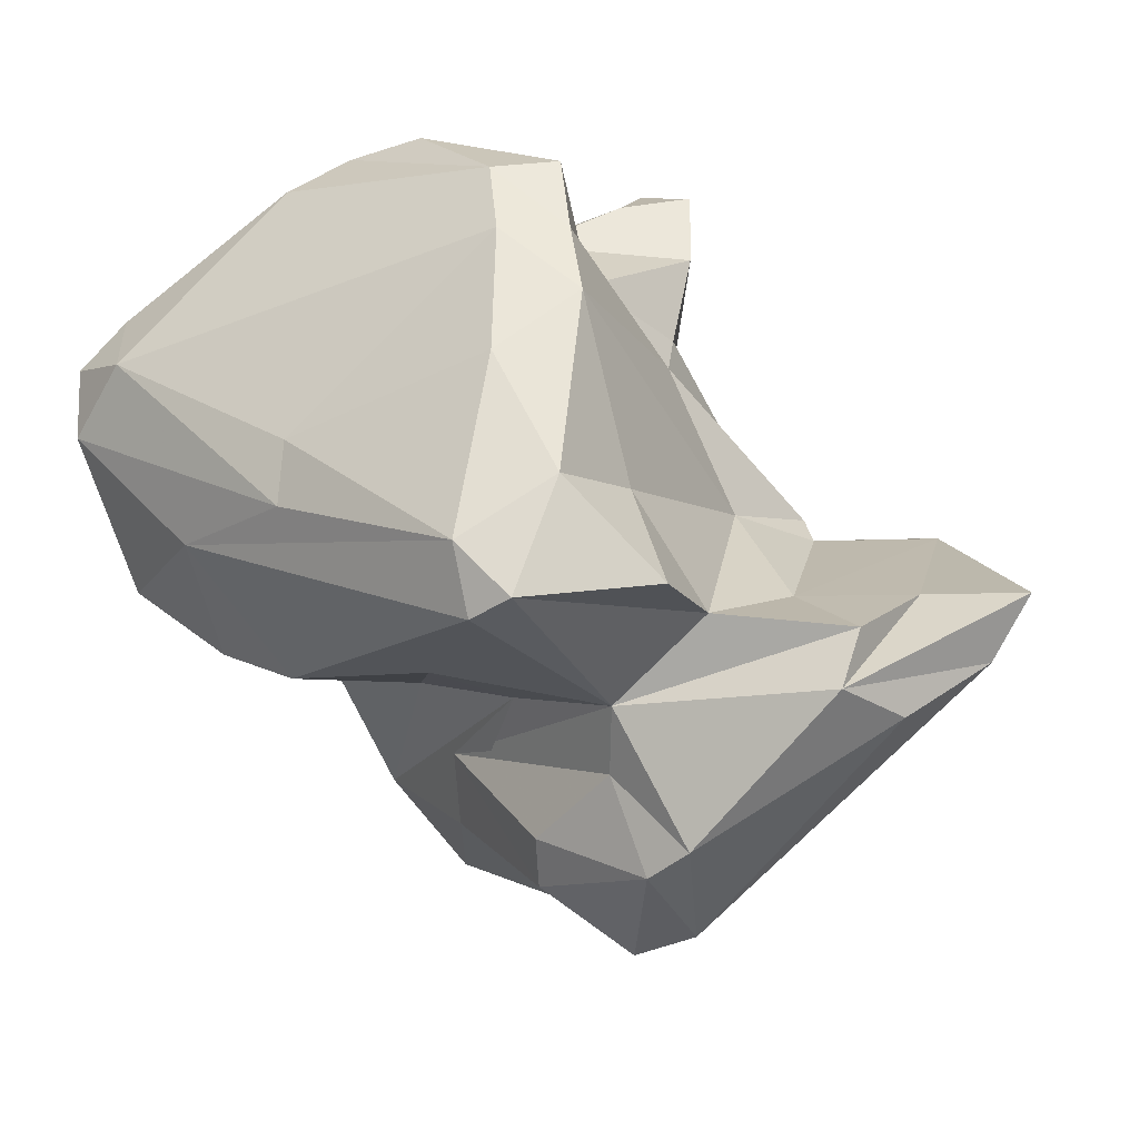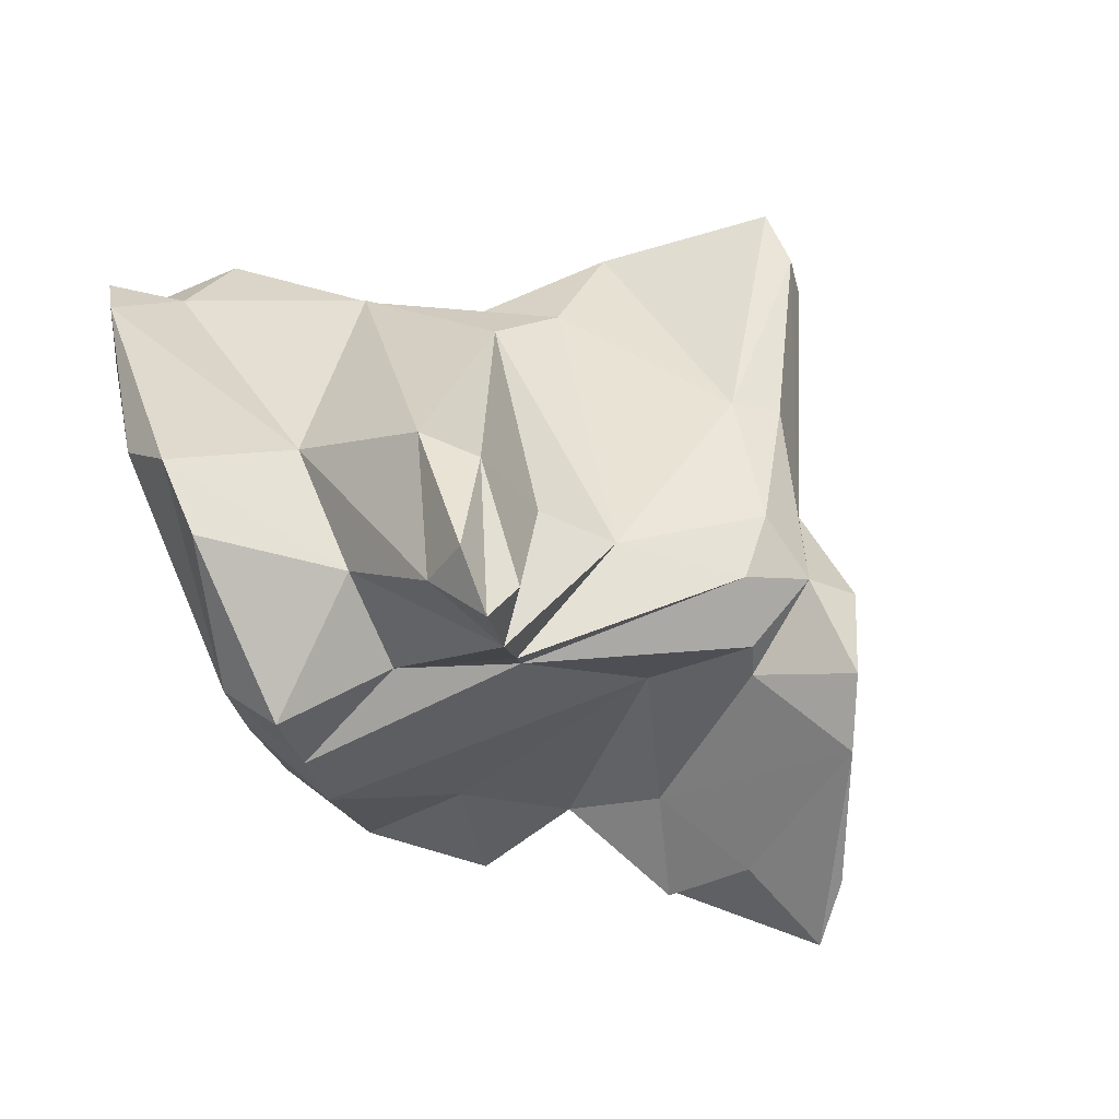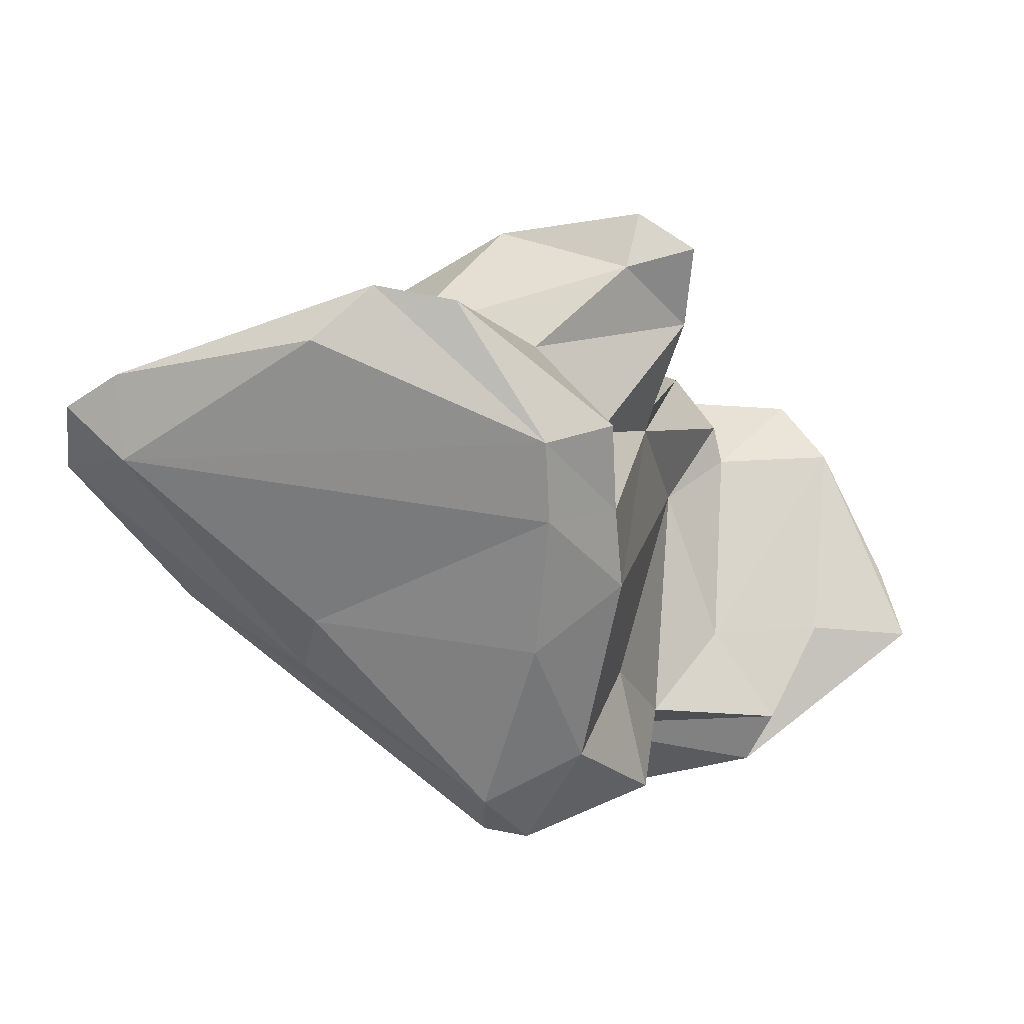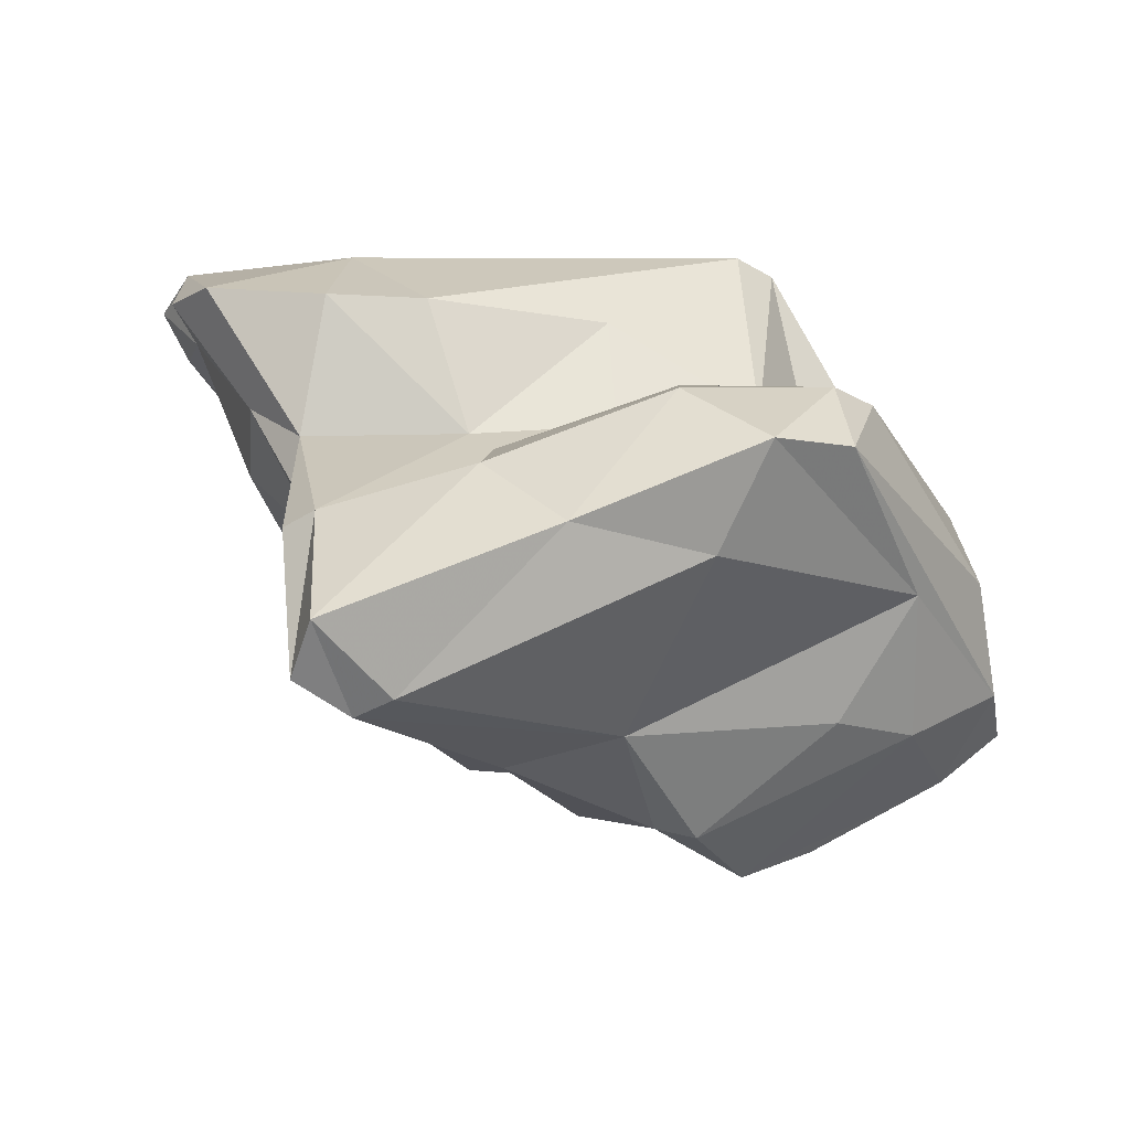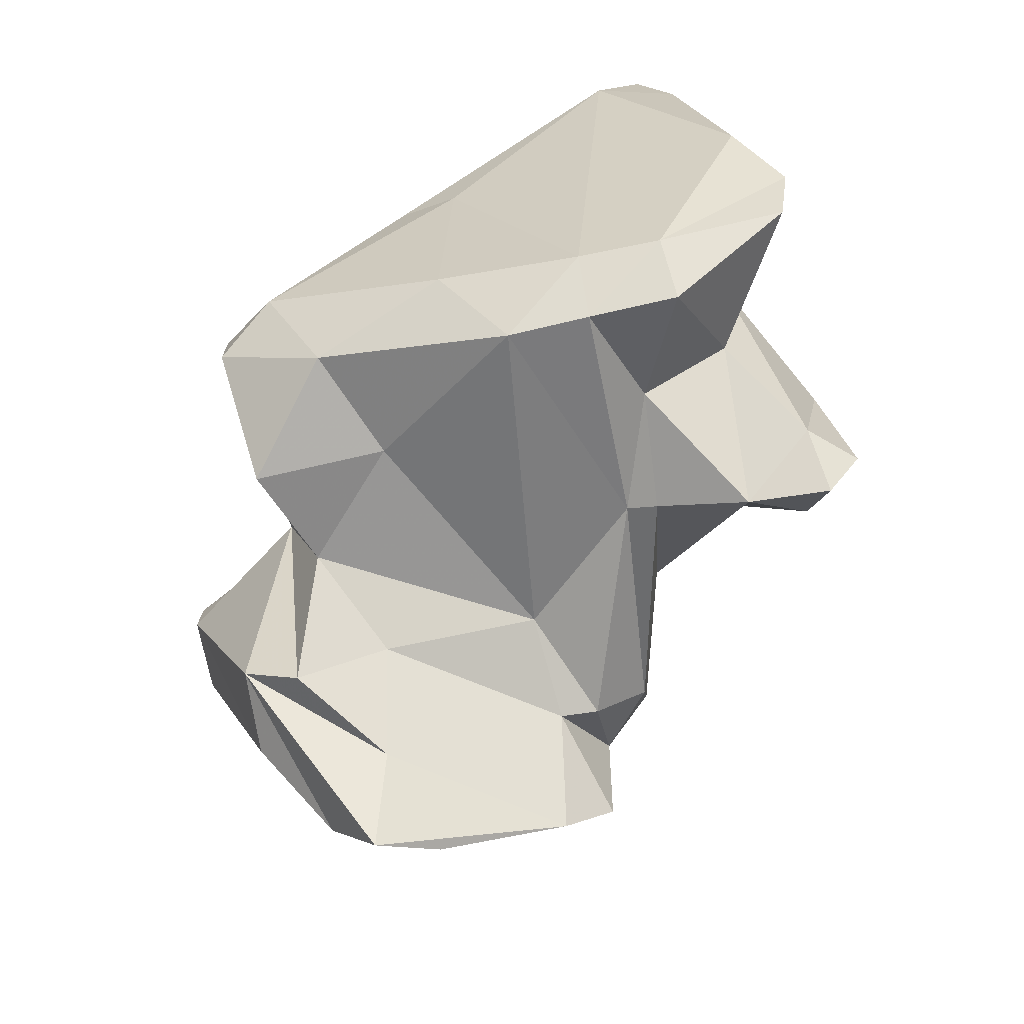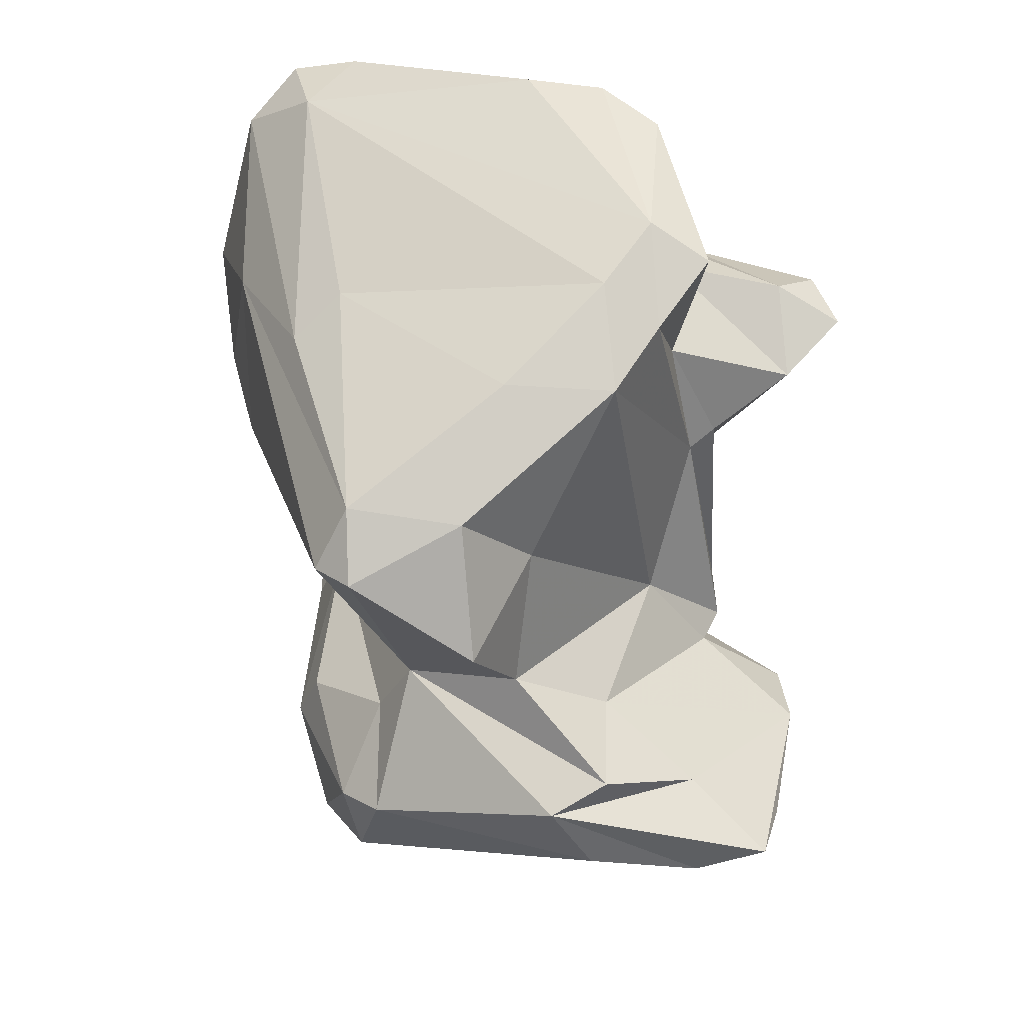
<metadata>
{"format":"obj","ext":"obj","renderer":"f3d","projection":"perspective","resolution":1024,"background":"white","views":[{"elev":-48.1,"azim":20.2,"up":"+Y"},{"elev":57.0,"azim":61.5,"up":"+Y"},{"elev":11.1,"azim":4.4,"up":"+Y"},{"elev":-61.3,"azim":-39.1,"up":"+Z"},{"elev":38.8,"azim":88.3,"up":"+Z"},{"elev":54.7,"azim":38.0,"up":"+Z"}]}
</metadata>
<code>
v 182.8 260.3 114.1
v 182.5 260 110.7
v 182.8 258.2 109.2
v 183.1 262.4 115.2
v 186.3 255.7 112.4
v 190.3 253.9 114.2
v 185.5 255.5 107.9
v 184.9 263.5 115.7
v 184.3 261.7 113.2
v 185.9 259.9 107.4
v 187.5 257.4 98.96
v 187.2 258.6 99.25
v 191.3 264.8 117.7
v 190.9 255.6 115.2
v 187.2 258.7 105.3
v 193.4 264.6 113.1
v 188 257.7 93.84
v 188.7 259.6 93.81
v 188 253.7 107.8
v 185.1 260.8 116
v 193 251.2 108.8
v 192.5 252.4 96.9
v 194.5 252.6 105.7
v 190.4 253.8 99.84
v 191.3 258.4 93.97
v 191 255.3 104.9
v 193.6 248.9 101.2
v 191.2 254.3 102.5
v 198.4 259.4 117.6
v 187.4 262.1 108.2
v 196 248.1 113
v 195.8 247.6 98.67
v 194.1 249.4 102.8
v 189.7 260.9 104.7
v 196.2 249.6 114.7
v 190.8 259.6 94.08
v 197.9 255.1 116.6
v 193.1 266.4 117.1
v 189.3 259.8 102.2
v 198 249.9 106.8
v 200.3 262.3 117.3
v 197.7 246.7 102.9
v 197.2 249.2 104.8
v 197.7 264.2 113.6
v 198.2 246.8 99.78
v 200.5 266.6 112.4
v 196.4 267.5 110.6
v 196.5 260.4 98.01
v 195.6 266 117.4
v 195.9 261.1 99.49
v 197.5 248.1 113.4
v 198.3 261.9 118.1
v 199.3 251.3 114.6
v 197.8 267.1 109.3
v 196.6 251.1 97.79
v 198.1 263.6 107.6
v 200.6 257.2 116.2
v 198.7 257.5 98.4
v 200.9 268.2 111.5
v 199.2 246.6 103.6
v 201.3 249.2 111.4
v 199.7 261.5 113.3
v 200.4 259.6 116.7
v 199.4 262.2 105.7
v 202.4 260.5 100.6
v 202.3 264.6 111
v 201.4 261.9 110.1
v 200.4 253.2 111.8
v 201.9 266.6 110.2
v 201.5 251 108.4
v 202.6 267.1 111.6
v 201.1 260.9 109.8
v 200.6 261.9 101.1
v 203.4 260 103.2
v 202 261.7 102.7
v 201.9 258 105.8
v 204.7 248.7 106.3
v 203.7 258.8 103.2
v 204 253.9 99.96
v 203 259.2 99.09
v 203.6 253.2 106.2
v 206 249.2 104.2
v 206.5 253.2 101
v 205.6 250.4 106.9
v 203.5 249.7 101.3
v 207.4 258.8 102
v 205.9 260.4 101
v 208.6 251.5 103.2
v 207.1 253.2 105
v 209.5 254.8 103.2
v 210.3 252.8 104.3
g foo
f 49 38 52
f 41 49 52
f 63 41 52
f 52 38 13
f 29 63 52
f 8 13 38
f 52 13 20
f 29 52 20
f 57 63 29
f 37 57 29
f 20 13 8
f 37 29 14
f 29 20 14
f 20 8 4
f 53 57 37
f 35 37 14
f 53 37 35
f 4 1 20
f 6 20 1
f 14 20 6
f 35 14 6
f 53 35 51
f 51 35 31
f 1 5 6
f 31 35 5
f 35 6 5
f 31 5 19
f 44 49 41
f 44 38 49
f 62 44 41
f 41 63 62
f 44 16 38
f 72 62 63
f 16 8 38
f 63 57 72
f 9 8 16
f 68 57 53
f 4 8 9
f 53 61 68
f 1 4 9
f 9 2 1
f 51 61 53
f 1 2 3
f 3 5 1
f 51 31 40
f 7 5 3
f 19 5 7
f 21 31 19
f 40 31 21
f 71 59 46
f 66 71 46
f 47 46 59
f 66 46 44
f 62 66 44
f 66 62 67
f 46 47 16
f 44 46 16
f 72 67 62
f 47 30 16
f 72 57 76
f 76 57 68
f 30 9 16
f 10 9 30
f 68 61 70
f 10 2 9
f 3 2 10
f 15 3 10
f 51 40 70
f 70 61 51
f 7 3 15
f 7 15 26
f 19 7 26
f 21 19 26
f 23 21 26
f 23 40 21
f 69 54 71
f 54 59 71
f 71 66 69
f 54 47 59
f 56 54 69
f 56 69 66
f 64 56 66
f 64 66 67
f 34 30 47
f 34 47 54
f 34 54 56
f 76 74 72
f 34 56 64
f 39 34 64
f 10 30 34
f 70 76 68
f 81 76 70
f 10 34 39
f 81 70 84
f 15 10 39
f 15 39 12
f 12 11 15
f 11 26 15
f 77 84 40
f 84 70 40
f 11 23 26
f 77 40 60
f 28 23 24
f 23 11 24
f 28 40 23
f 28 43 40
f 60 40 43
f 43 28 33
f 42 60 43
f 42 43 33
f 24 27 28
f 28 27 33
f 42 33 27
f 64 67 75
f 72 75 67
f 74 75 72
f 73 64 75
f 50 64 73
f 74 76 78
f 50 39 64
f 76 81 78
f 89 81 84
f 77 89 84
f 18 12 50
f 12 39 50
f 11 12 18
f 11 17 24
f 11 18 17
f 77 60 82
f 60 45 82
f 22 24 17
f 24 22 27
f 27 22 32
f 42 45 60
f 32 42 27
f 32 45 42
f 74 65 75
f 75 65 73
f 74 78 65
f 65 78 87
f 87 78 86
f 48 50 73
f 48 73 65
f 78 81 86
f 50 48 36
f 58 48 65
f 86 81 89
f 86 89 91
f 58 65 80
f 58 36 48
f 79 58 80
f 77 91 89
f 50 36 18
f 25 36 58
f 91 77 88
f 88 77 82
f 17 18 36
f 17 36 25
f 55 25 58
f 79 85 58
f 79 83 85
f 22 17 25
f 22 25 55
f 55 58 85
f 45 85 88
f 88 82 45
f 32 22 55
f 32 55 85
f 45 32 85
f 80 65 87
f 90 87 86
f 83 80 87
f 83 87 90
f 91 90 86
f 79 80 83
f 88 83 90
f 91 88 90
f 88 85 83
g

</code>
